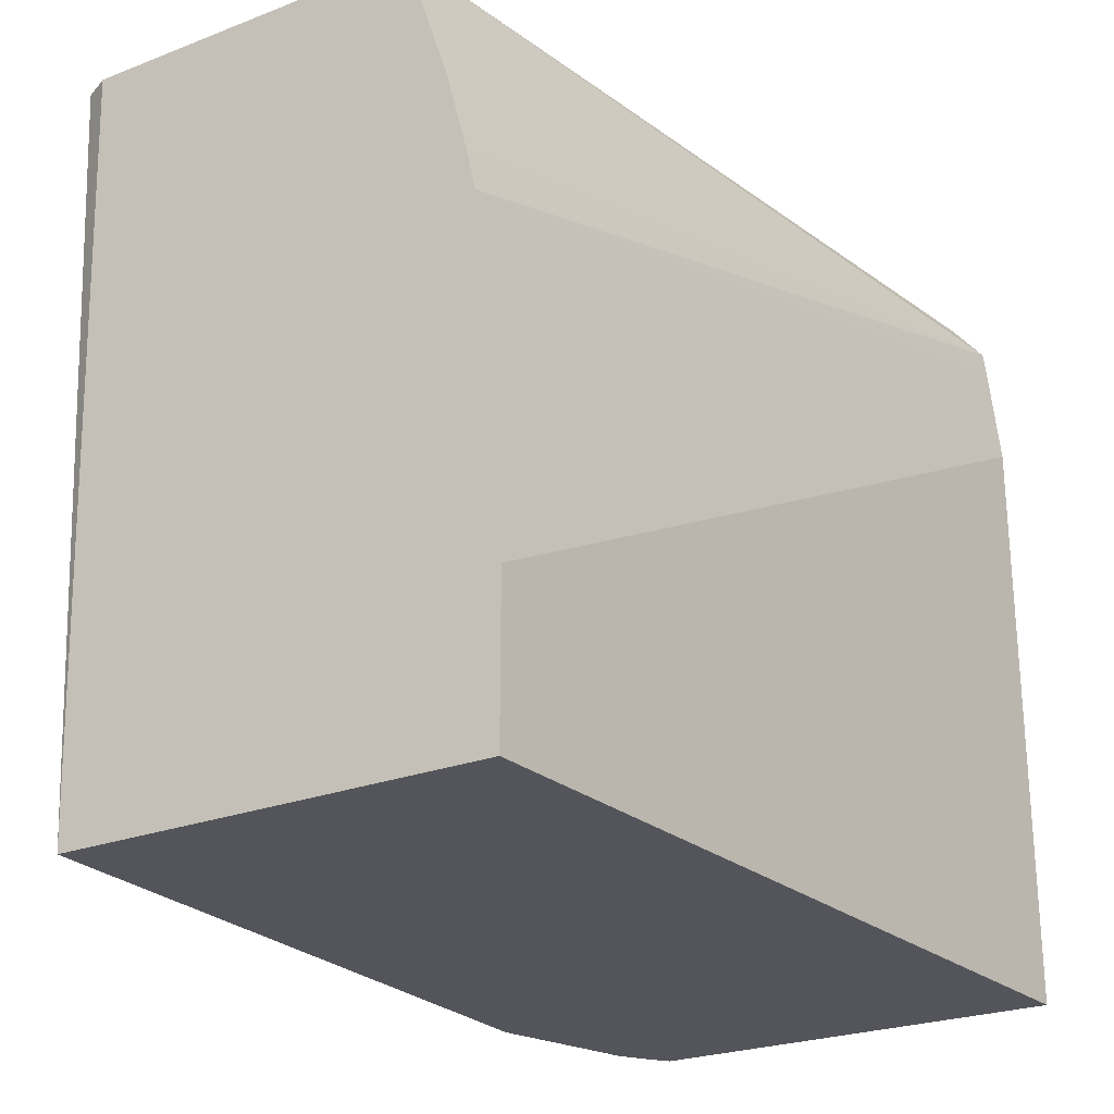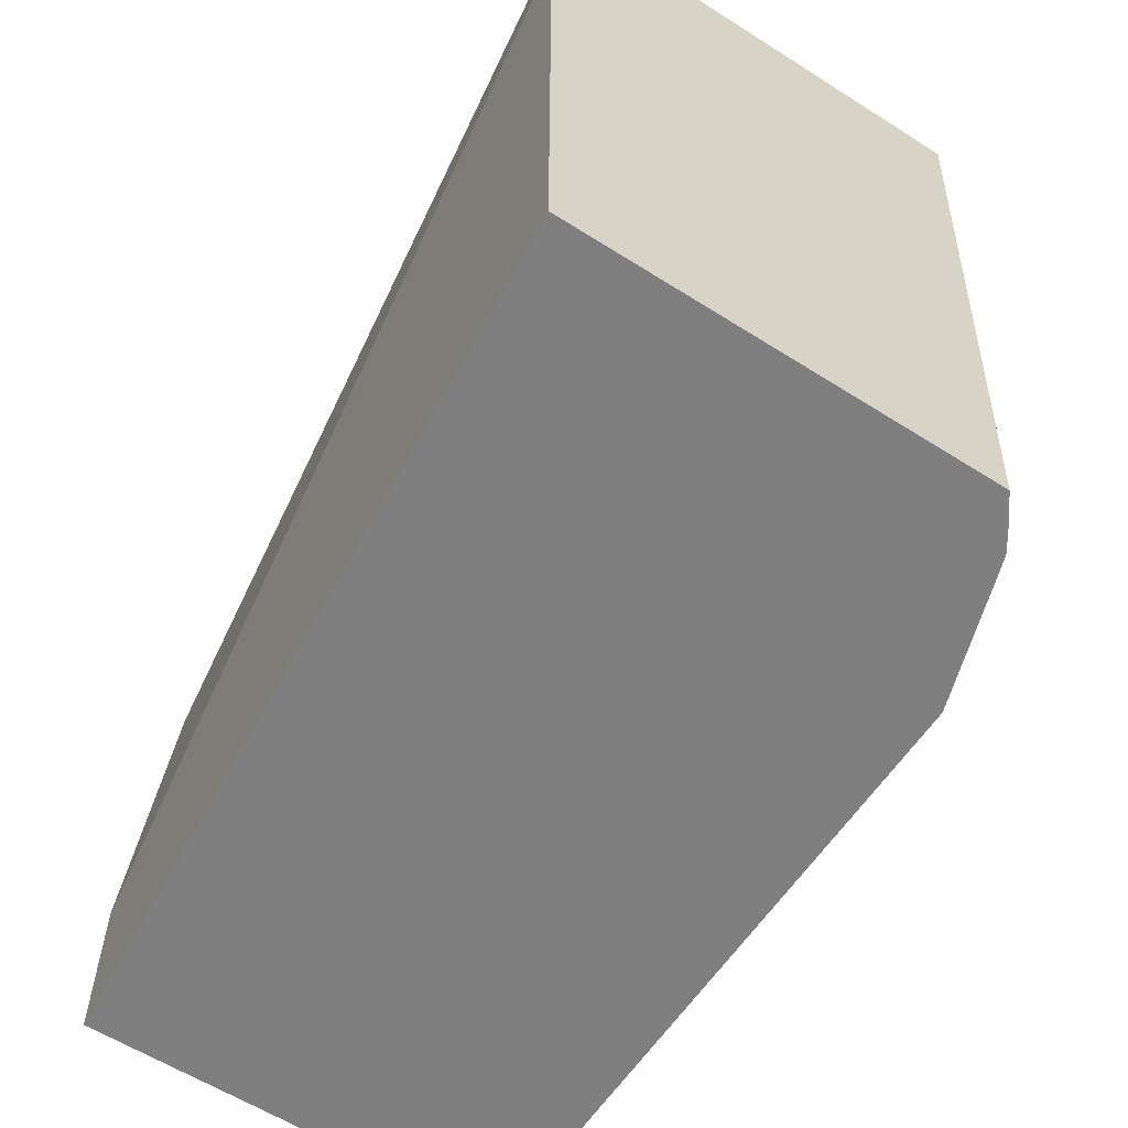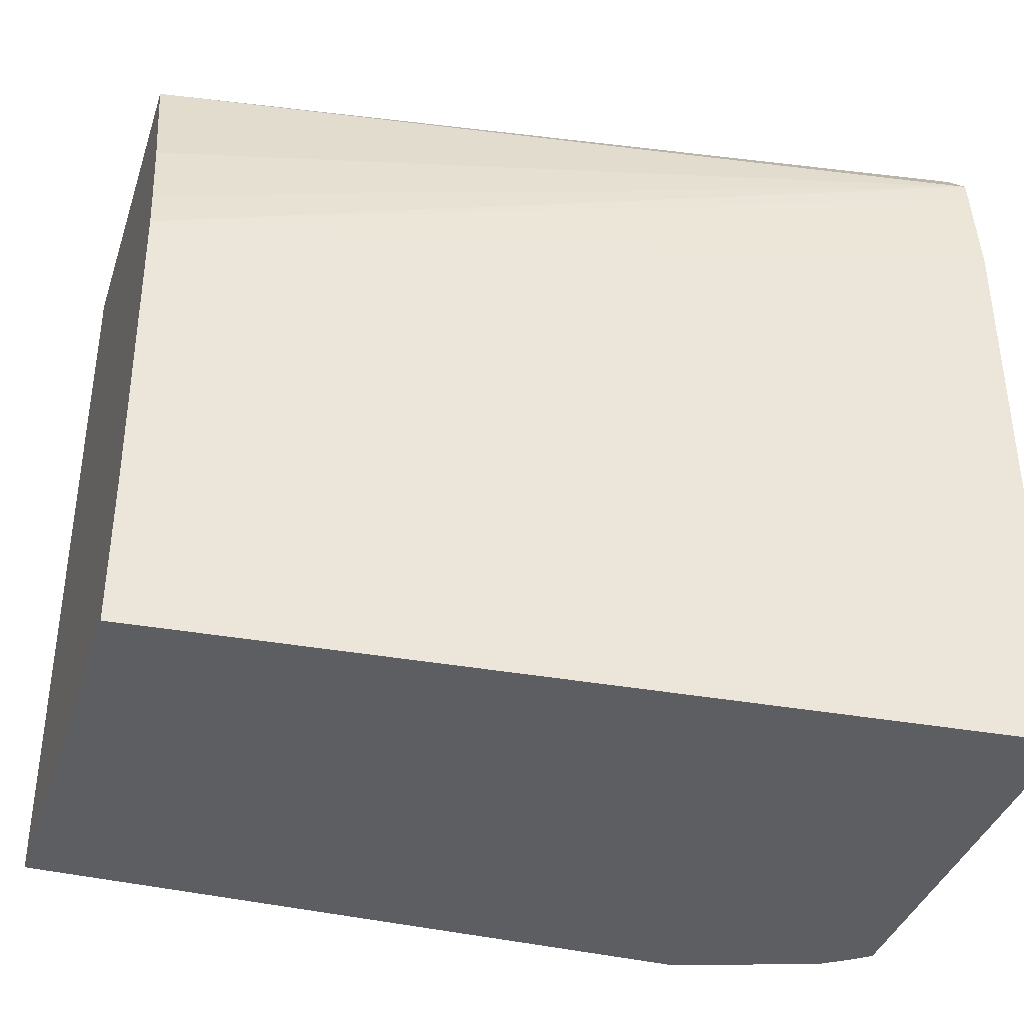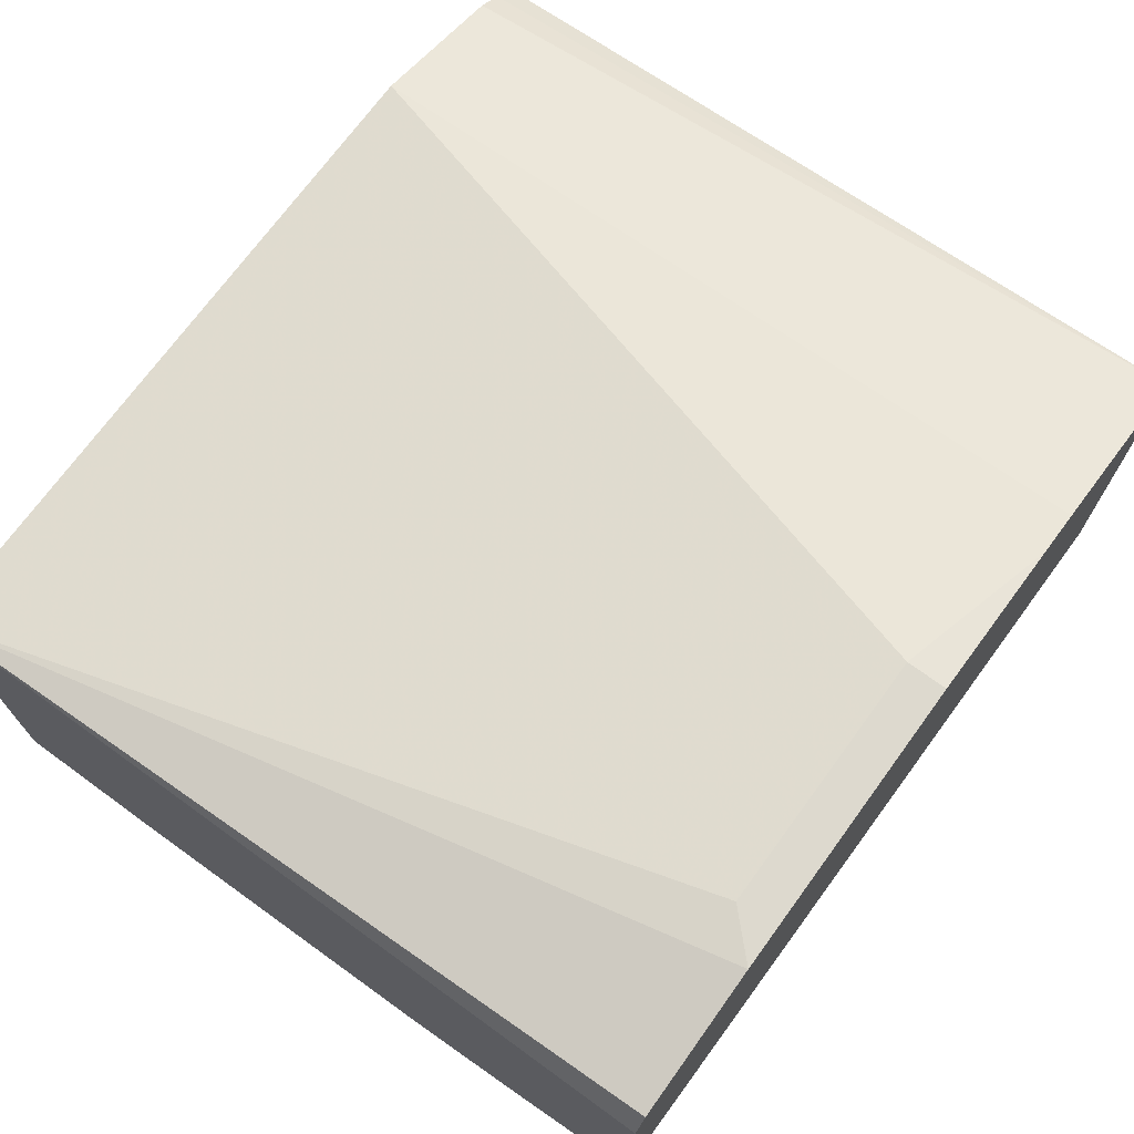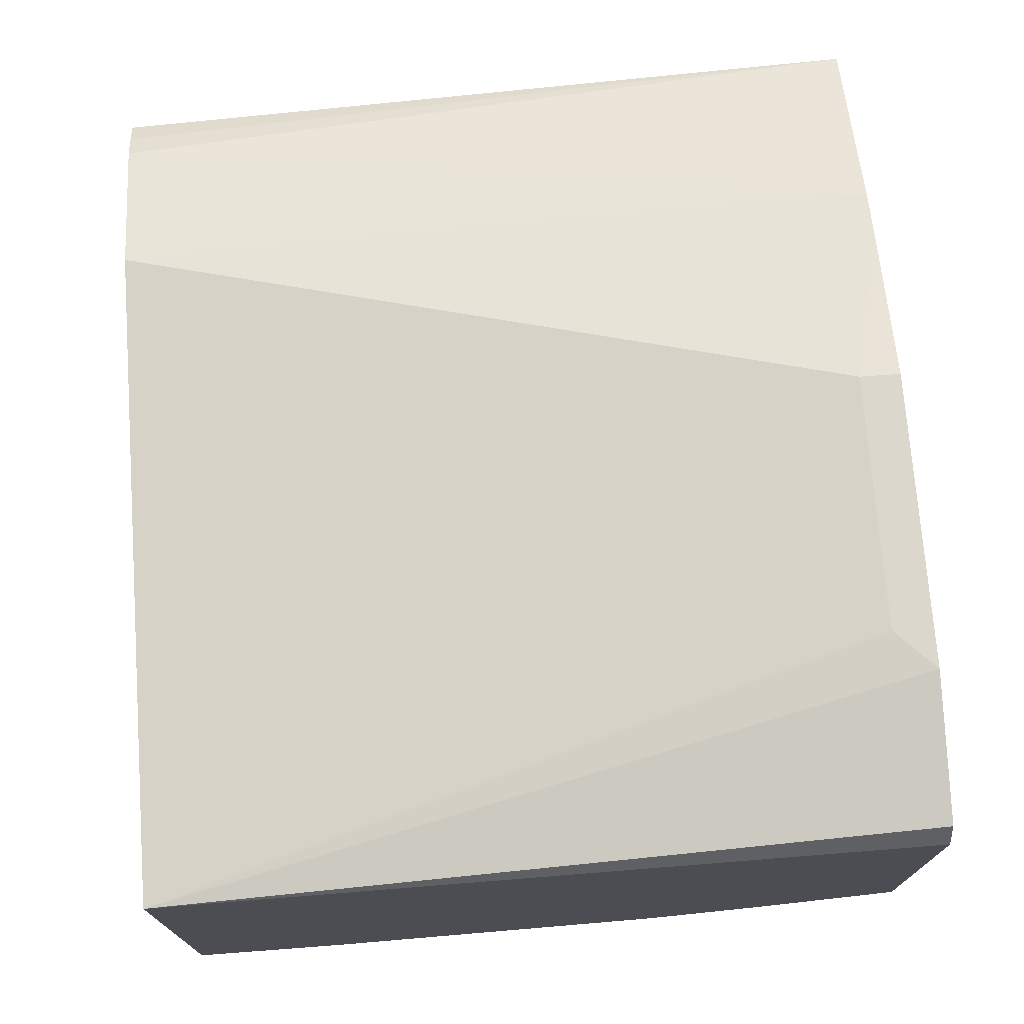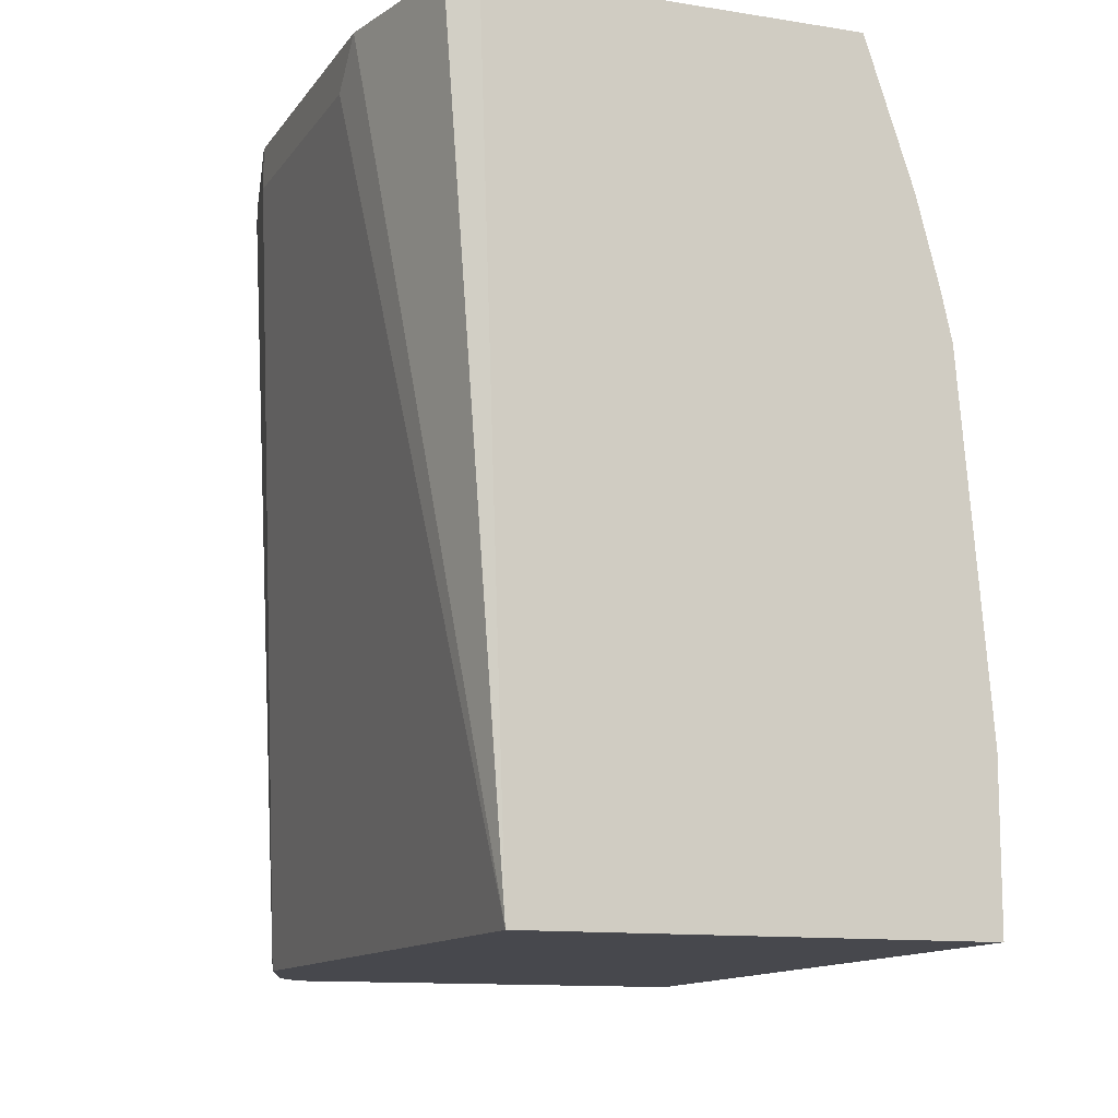
<metadata>
{"format":"obj","ext":"obj","renderer":"f3d","projection":"perspective","resolution":1024,"background":"white","views":[{"elev":-24.9,"azim":122.0,"up":"+Y"},{"elev":-59.7,"azim":-123.1,"up":"+Y"},{"elev":-38.4,"azim":162.5,"up":"+Y"},{"elev":71.7,"azim":126.1,"up":"+Z"},{"elev":73.2,"azim":85.7,"up":"+Z"},{"elev":-11.8,"azim":68.8,"up":"+Y"}]}
</metadata>
<code>
v 0.09265 0.6311 0.3479
v 0.09265 0.6311 0.2492
v 0.08891 0.6311 0.3554
v 0.09265 0.4129 0.3406
v 0.09265 0.5919 0.2362
v -0.1518 0.6196 0.2013
v -0.1518 0.6311 0.2106
v 0.0729 0.6311 0.359
v 0.09265 0.4129 0.2187
v 0.04791 0.6311 0.3645
v 0.03645 0.6196 0.3645
v -0.09742 0.4129 0.3406
v 0.09265 0.5679 0.2299
v -0.1518 0.6136 0.2005
v 0.09265 0.5551 0.2271
v -0.1518 0.6311 0.3315
v 0.09265 0.4572 0.2187
v -0.1518 0.4129 0.1975
v -0.03643 0.6311 0.3645
v -0.03643 0.6196 0.3645
v -0.08437 0.6311 0.3537
v -0.09787 0.6311 0.3503
v -0.1384 0.4129 0.3271
v -0.1518 0.5832 0.1975
v -0.1455 0.4129 0.3224
v -0.1458 0.6311 0.3338
v -0.1518 0.4129 0.3176
f 9 18 24
f 5 13 6
f 6 14 24
f 6 24 18
f 6 18 27
f 6 27 16
f 6 16 7
f 6 13 15
f 6 15 14
f 4 18 9
f 9 24 17
f 14 15 24
f 10 20 11
f 12 20 21
f 12 21 22
f 12 22 23
f 15 17 24
f 16 25 23
f 16 23 26
f 16 27 25
f 19 21 20
f 22 26 23
f 10 19 20
f 4 25 27
f 4 27 18
f 4 12 23
f 4 23 25
f 1 2 7
f 1 7 16
f 1 16 26
f 1 26 22
f 1 22 21
f 1 19 10
f 1 10 8
f 1 8 3
f 1 3 4
f 1 4 9
f 1 21 19
f 1 17 15
f 4 20 12
f 1 9 17
f 4 11 20
f 4 10 11
f 3 8 4
f 4 8 10
f 2 5 6
f 1 5 2
f 1 13 5
f 1 15 13
f 2 6 7

</code>
